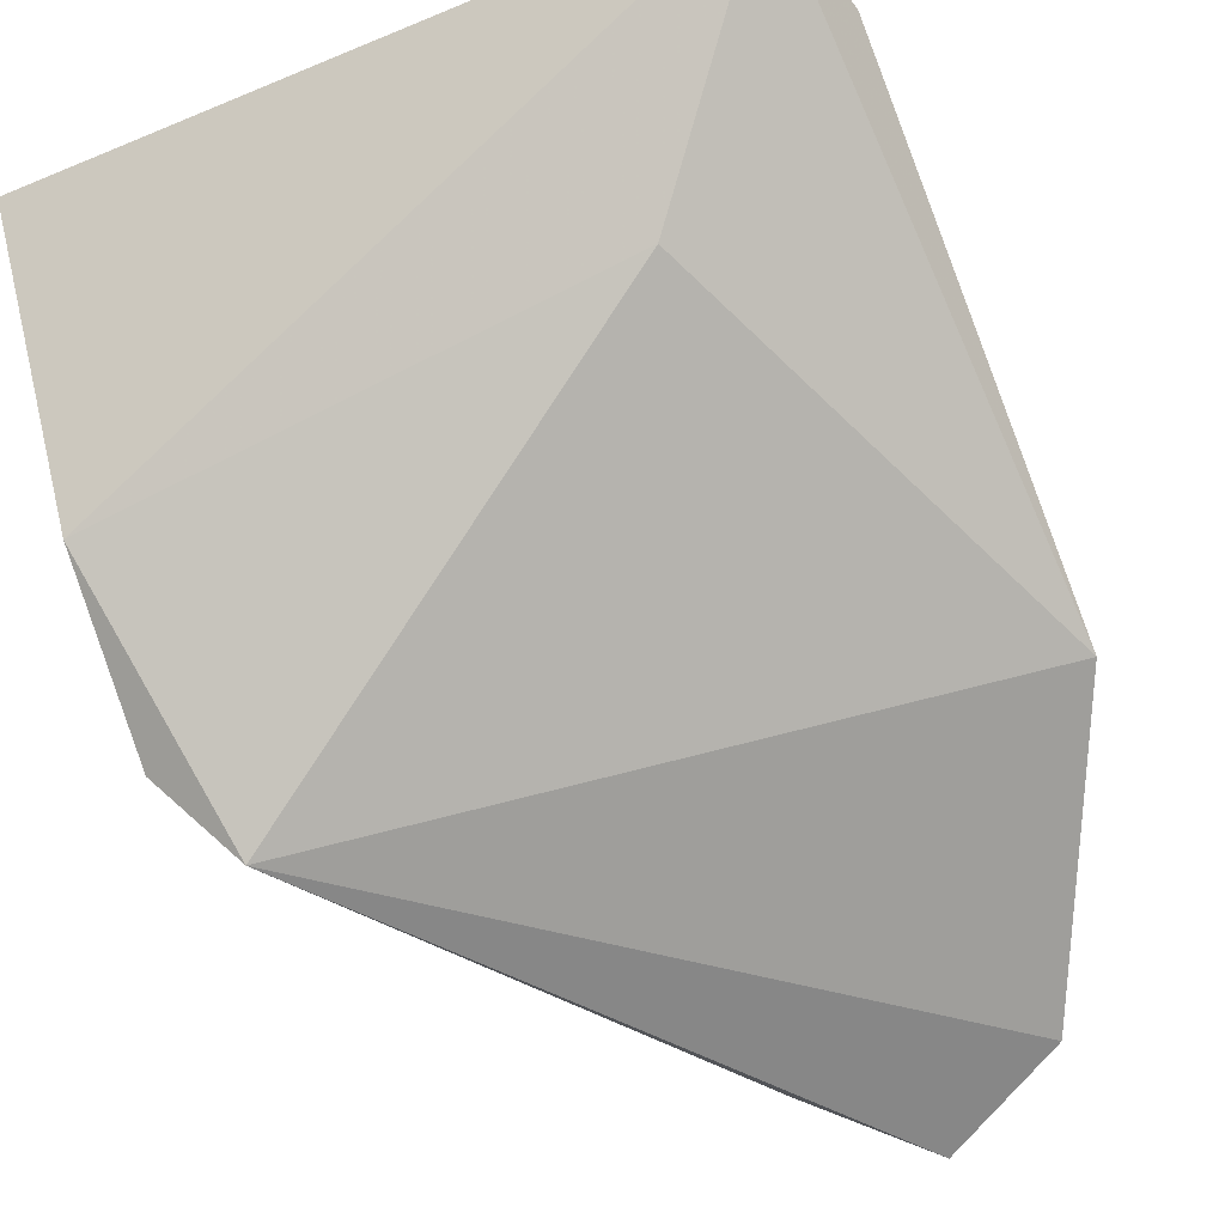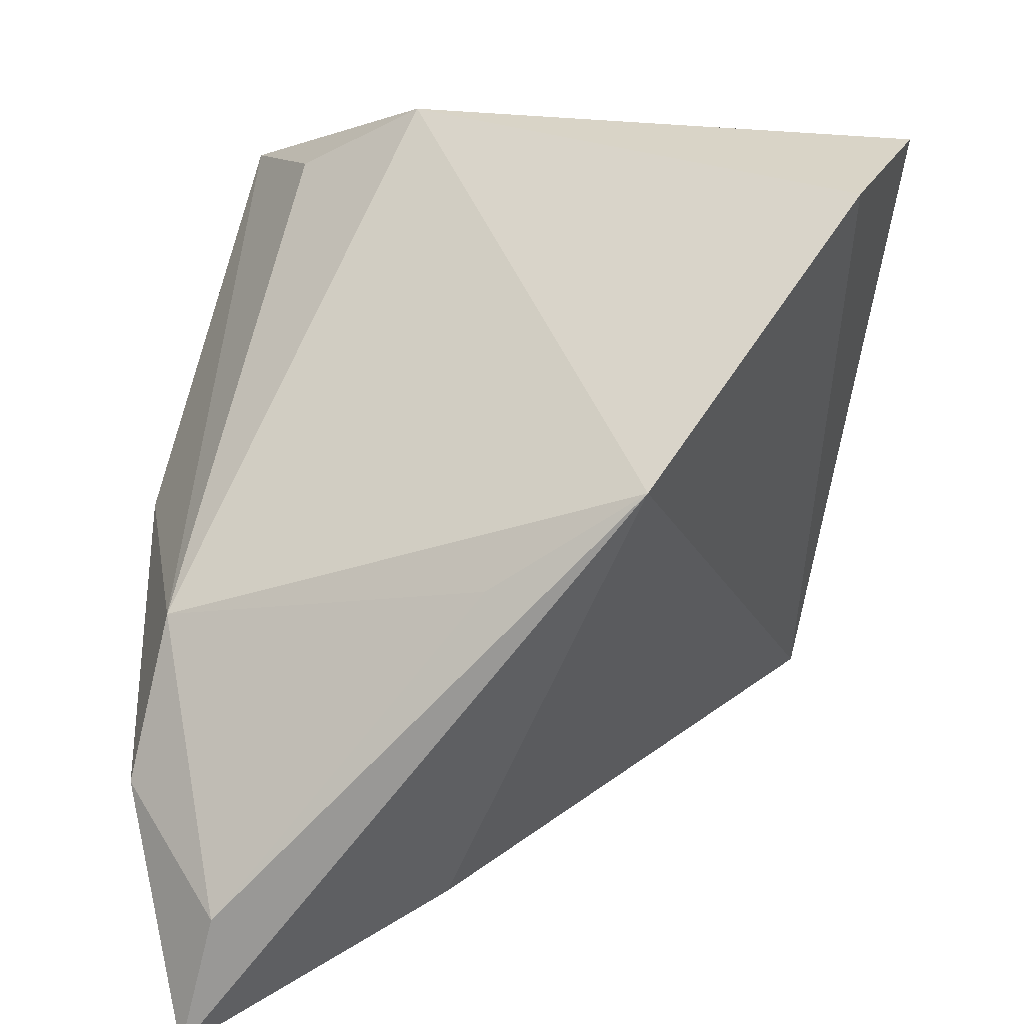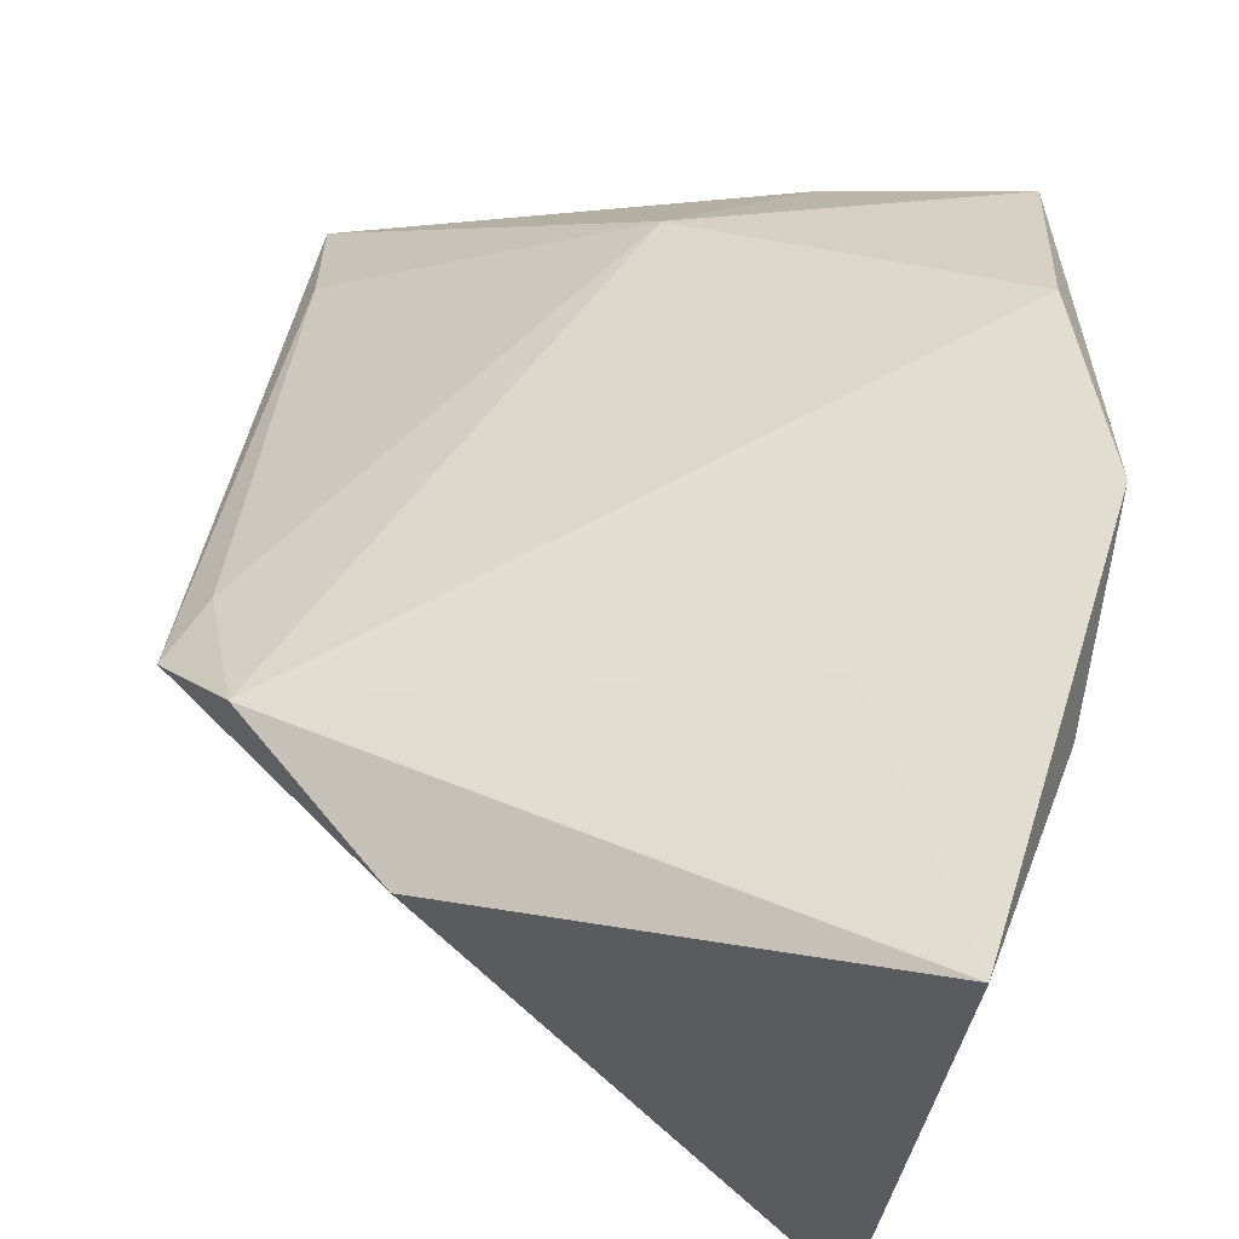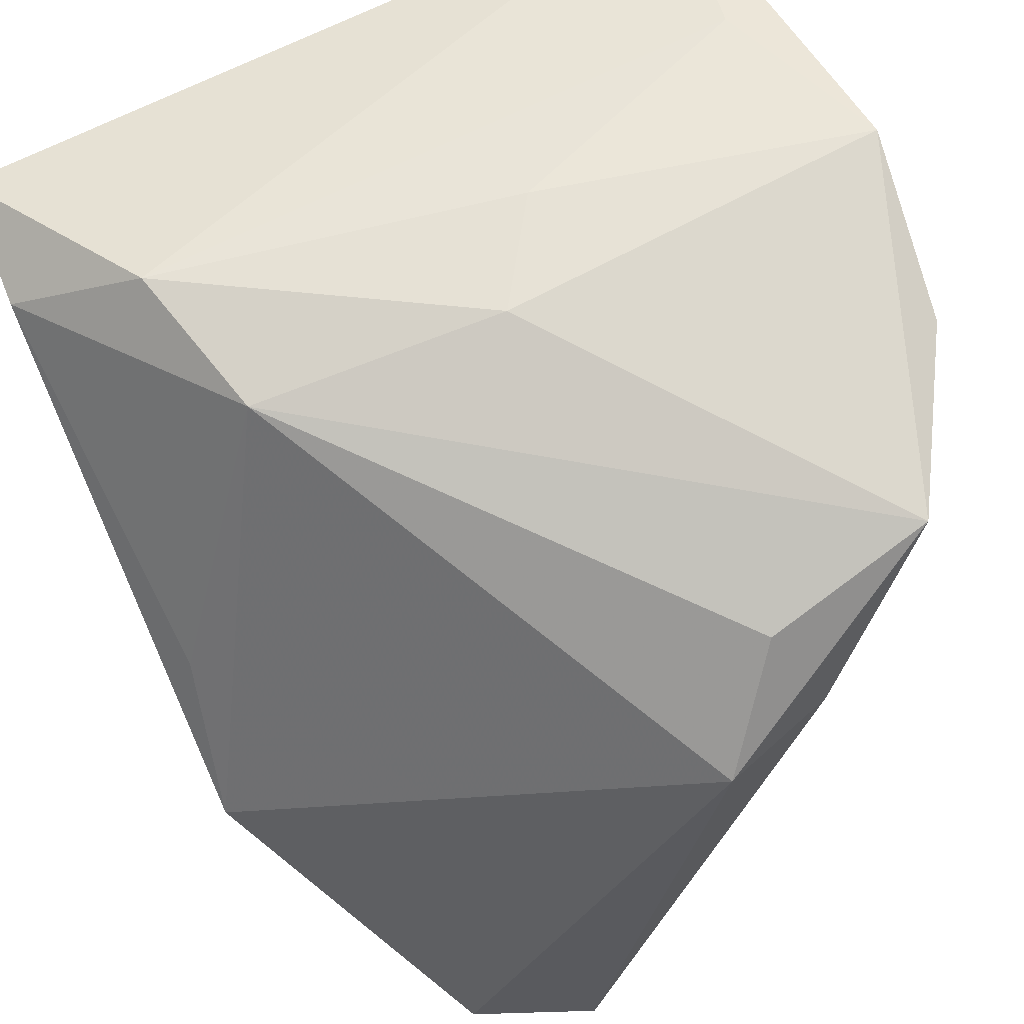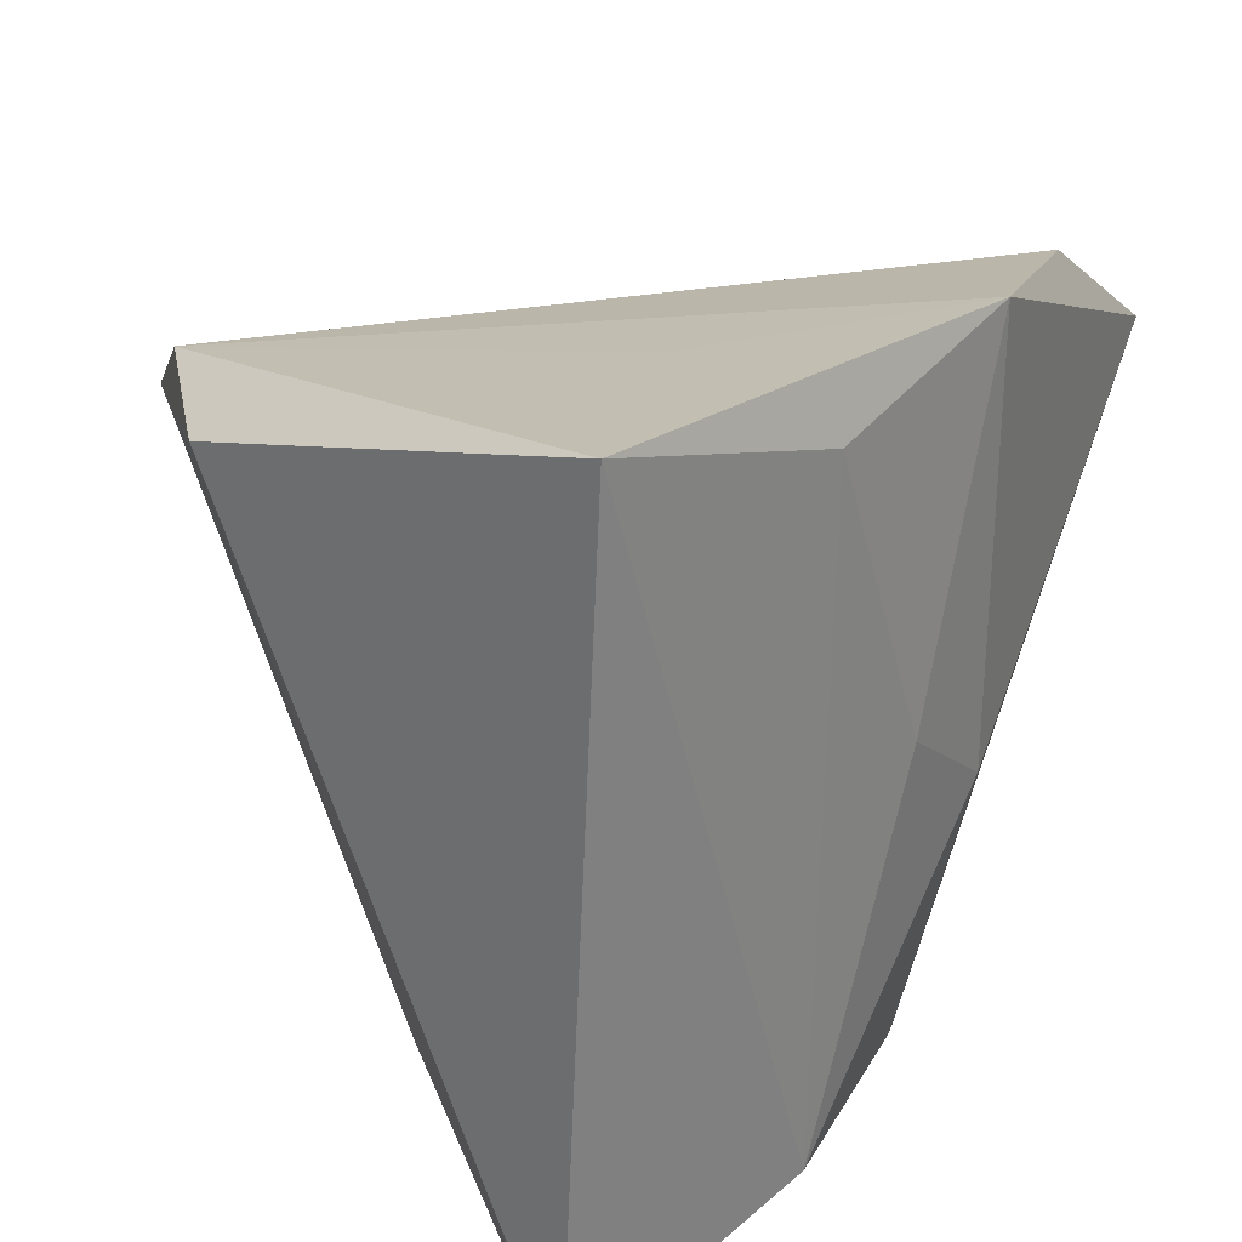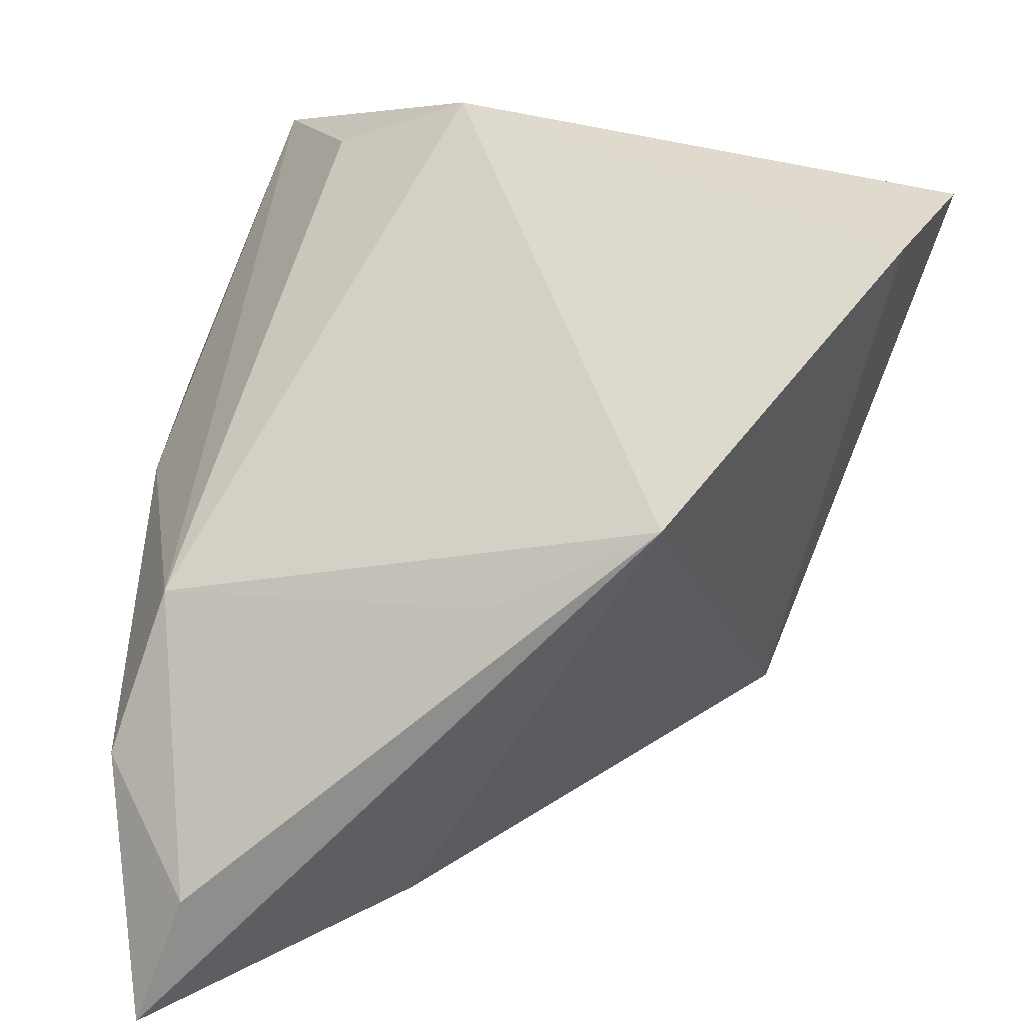
<metadata>
{"format":"obj","ext":"obj","renderer":"f3d","projection":"perspective","resolution":1024,"background":"white","views":[{"elev":-36.6,"azim":-59.2,"up":"+Z"},{"elev":-75.5,"azim":90.2,"up":"+Y"},{"elev":62.3,"azim":-76.5,"up":"+Y"},{"elev":57.6,"azim":62.2,"up":"+Z"},{"elev":27.4,"azim":-48.1,"up":"+Y"},{"elev":-72.6,"azim":83.9,"up":"+Y"}]}
</metadata>
<code>
v -0.02339 0.02494 -0.03021
v 0.01555 -0.04117 -0.01877
v 0.004892 -0.003167 0.02966
v -0.03568 0.02553 -0.01431
v 0.04117 0.01199 0.001777
v 0.03949 -0.02548 -0.0386
v -0.01857 0.01794 -0.0382
v 0.03106 -0.003531 -0.04178
v 0.003252 0.03745 0.03109
v 0.00612 -0.03925 -0.004514
v -0.0241 -0.04173 0.0205
v 0.03761 0.02284 0.02033
v 0.02063 0.03424 0.02342
v -0.01205 0.01819 -0.03568
v 0.043 -0.0127 -0.04487
v 0.0006517 -0.02763 0.0254
v 0.03002 0.01918 -0.009571
v -0.01572 0.03189 0.03109
v -0.03727 -0.04052 0.02388
v -0.03727 0.03754 0.02828
v 0.04488 -0.0005385 0.002396
v -0.005469 0.004475 0.03109
v -0.02822 -0.0253 -0.0005139
v 0.03864 0.006256 0.01421
v -0.01469 -0.03105 0.02895
v -0.01522 0.03435 0.01465
f 20 9 26
f 26 1 20
f 9 1 26
f 20 1 4
f 18 9 20
f 20 25 18
f 11 2 10
f 8 17 15
f 13 1 9
f 13 17 1
f 19 2 11
f 19 23 2
f 19 25 20
f 11 25 19
f 20 4 19
f 4 23 19
f 2 23 7
f 7 6 2
f 7 4 1
f 7 23 4
f 15 6 7
f 7 8 15
f 12 13 9
f 17 13 12
f 17 8 14
f 8 7 14
f 1 17 14
f 14 7 1
f 3 12 9
f 2 6 21
f 21 6 15
f 22 3 9
f 25 3 22
f 9 18 22
f 22 18 25
f 16 3 25
f 12 3 16
f 16 25 11
f 11 10 16
f 16 10 2
f 2 21 16
f 5 21 15
f 12 21 5
f 15 17 5
f 17 12 5
f 24 21 12
f 12 16 24
f 24 16 21

</code>
